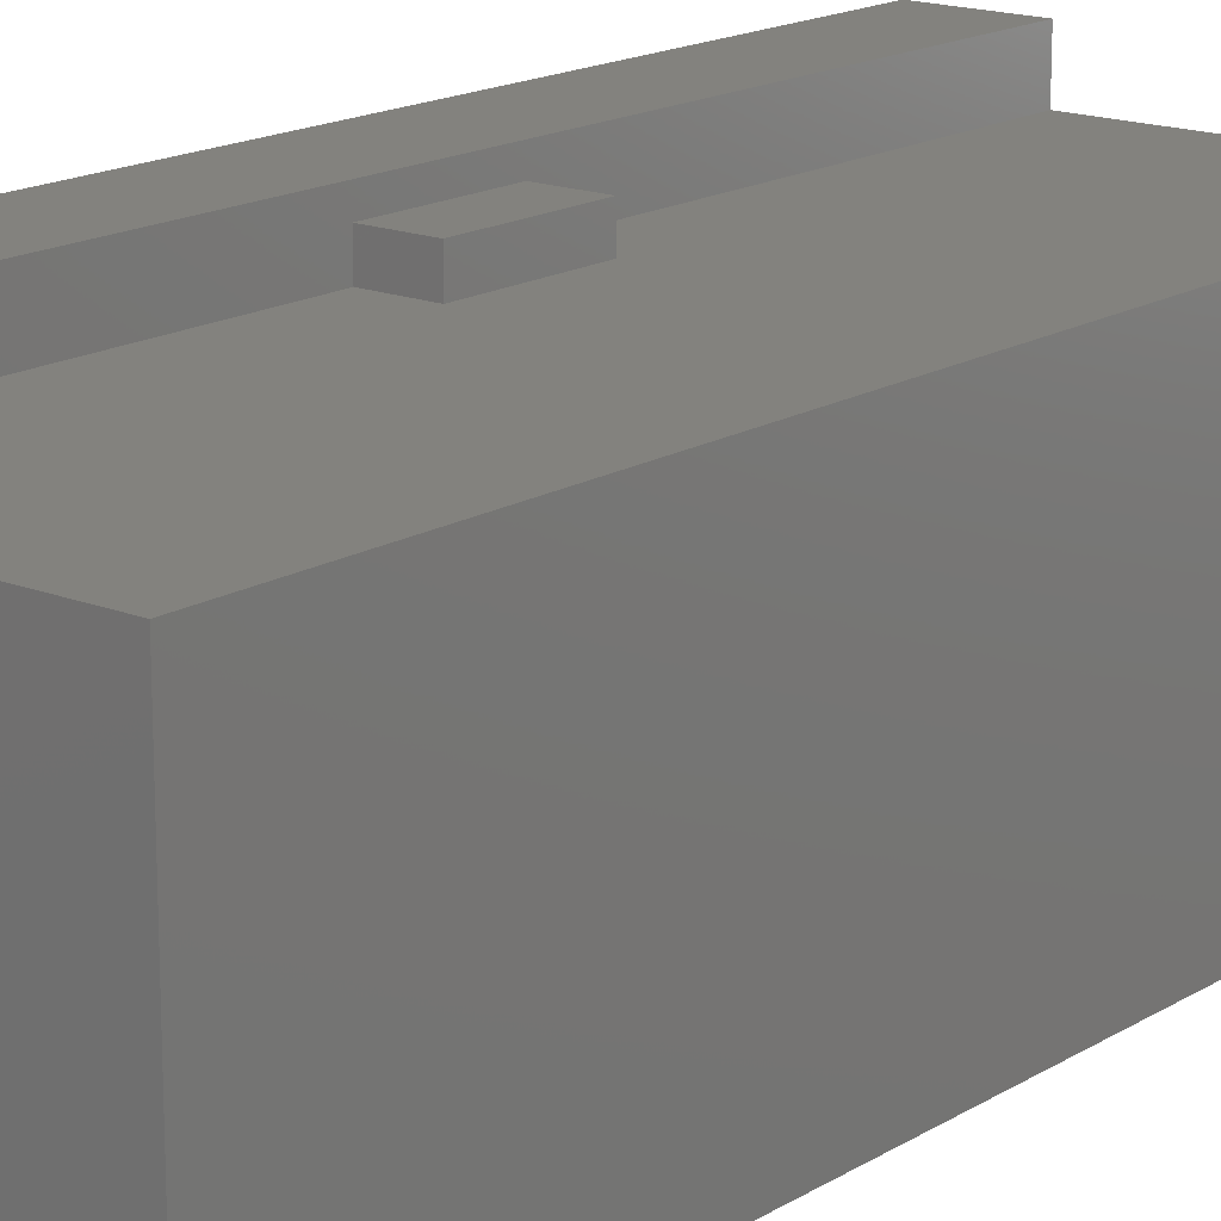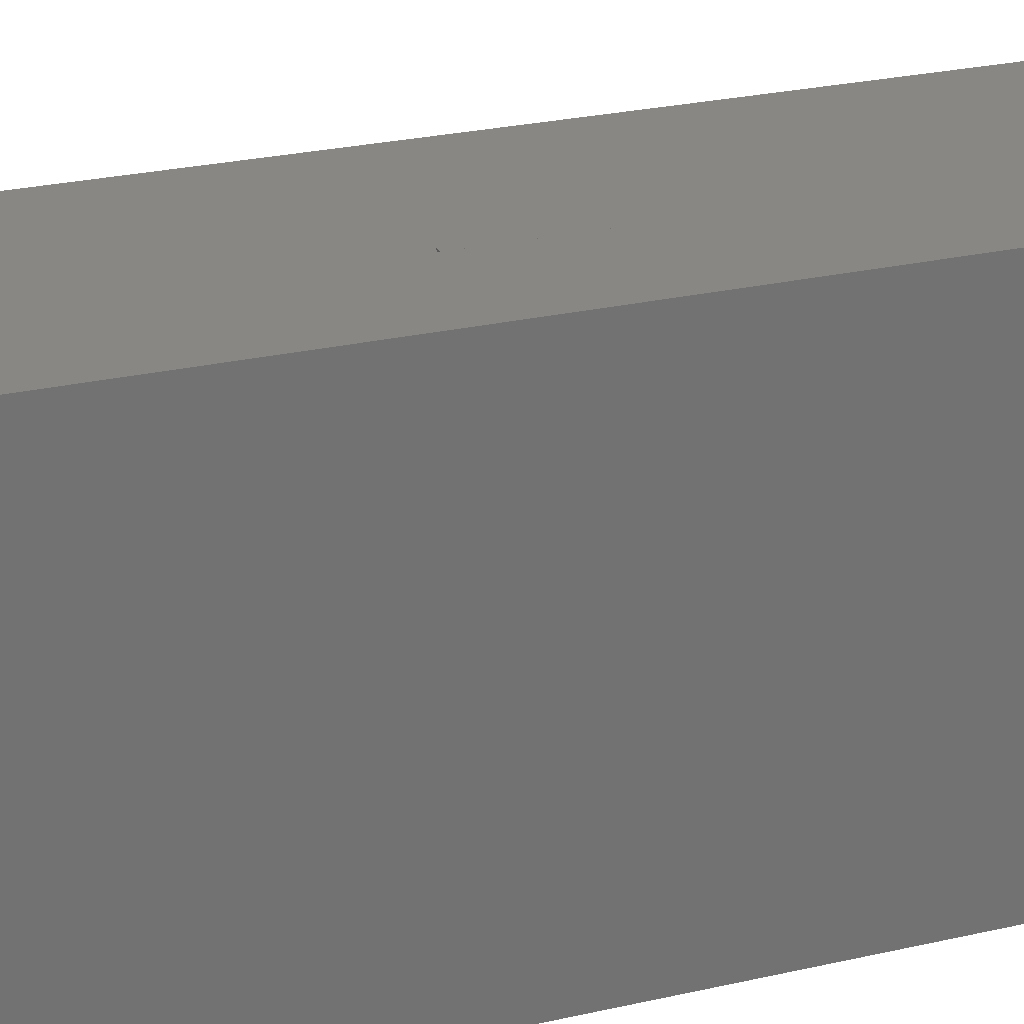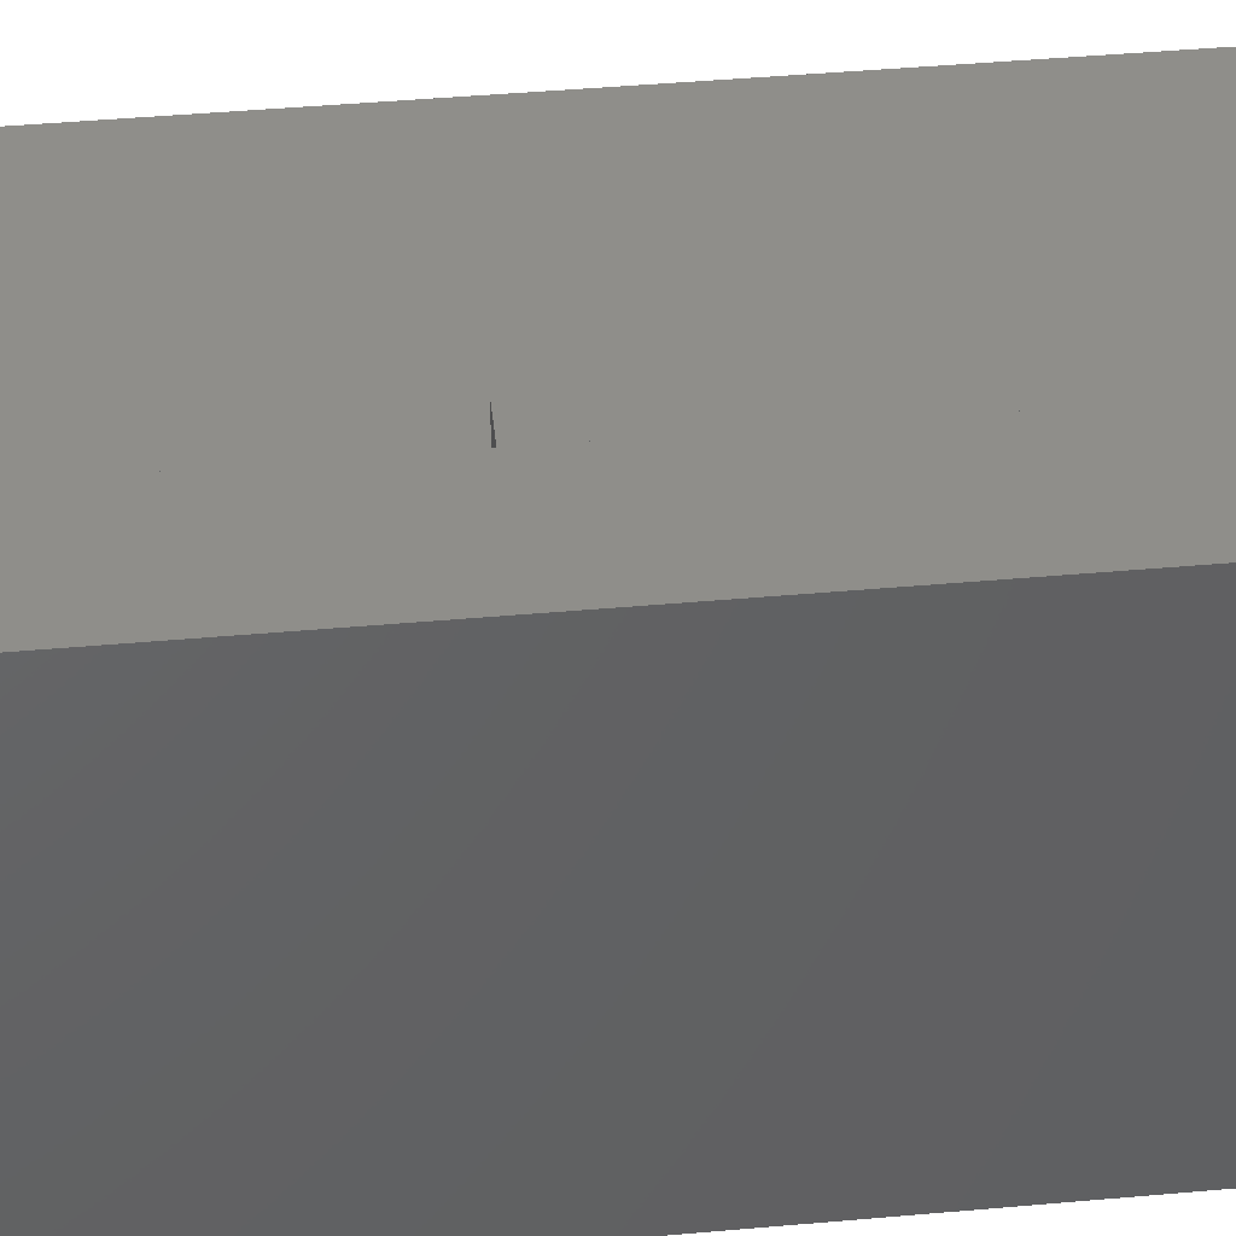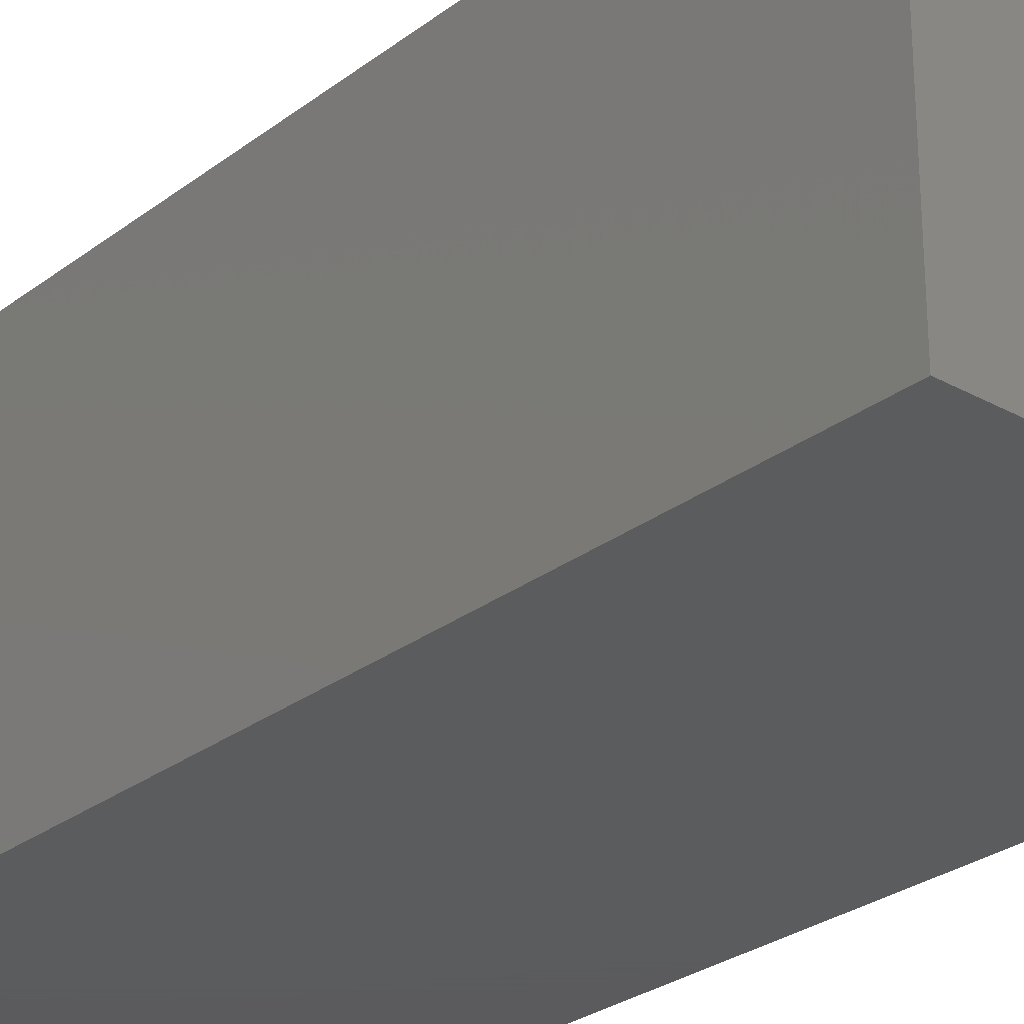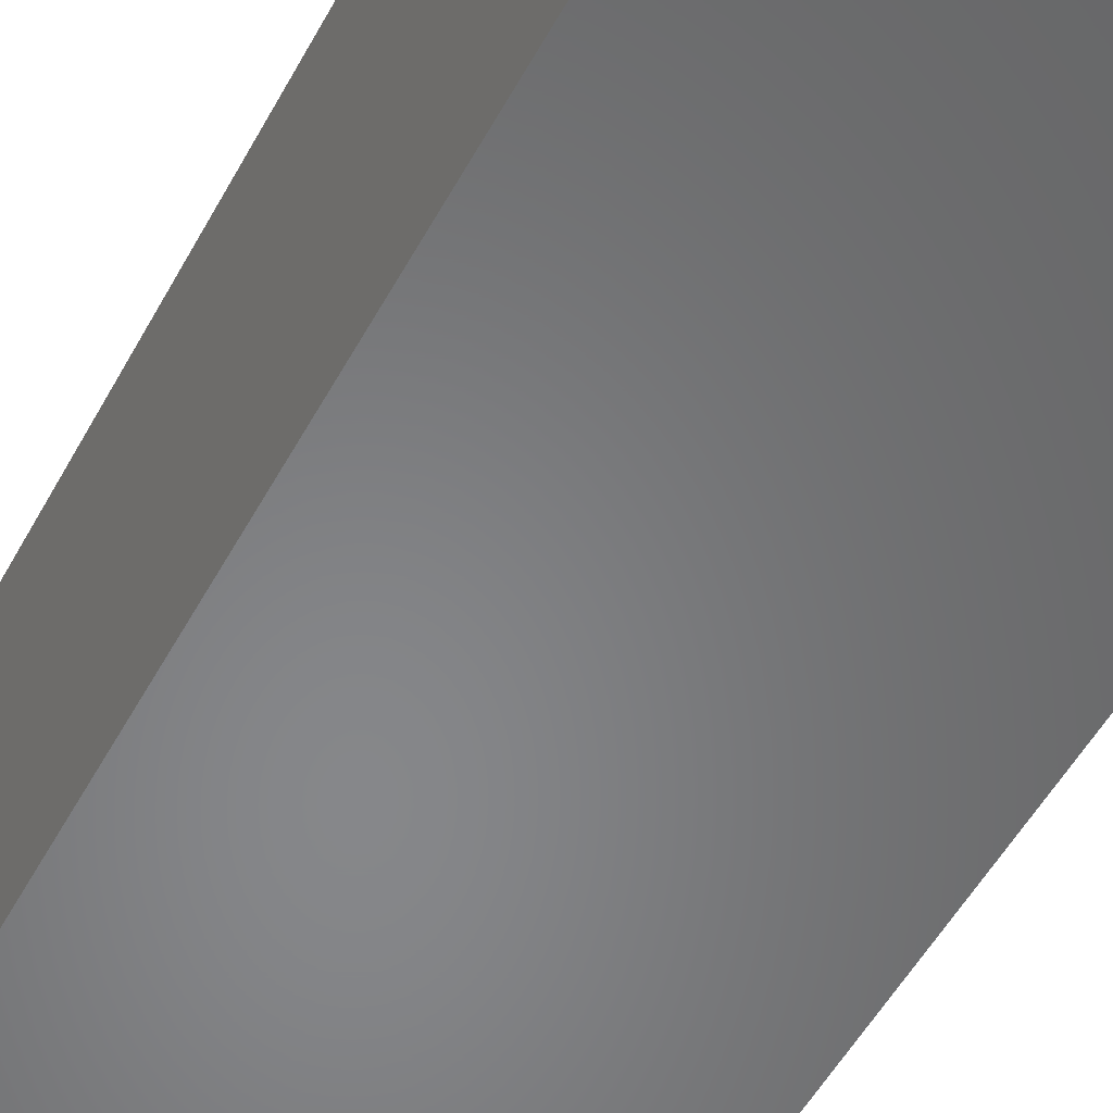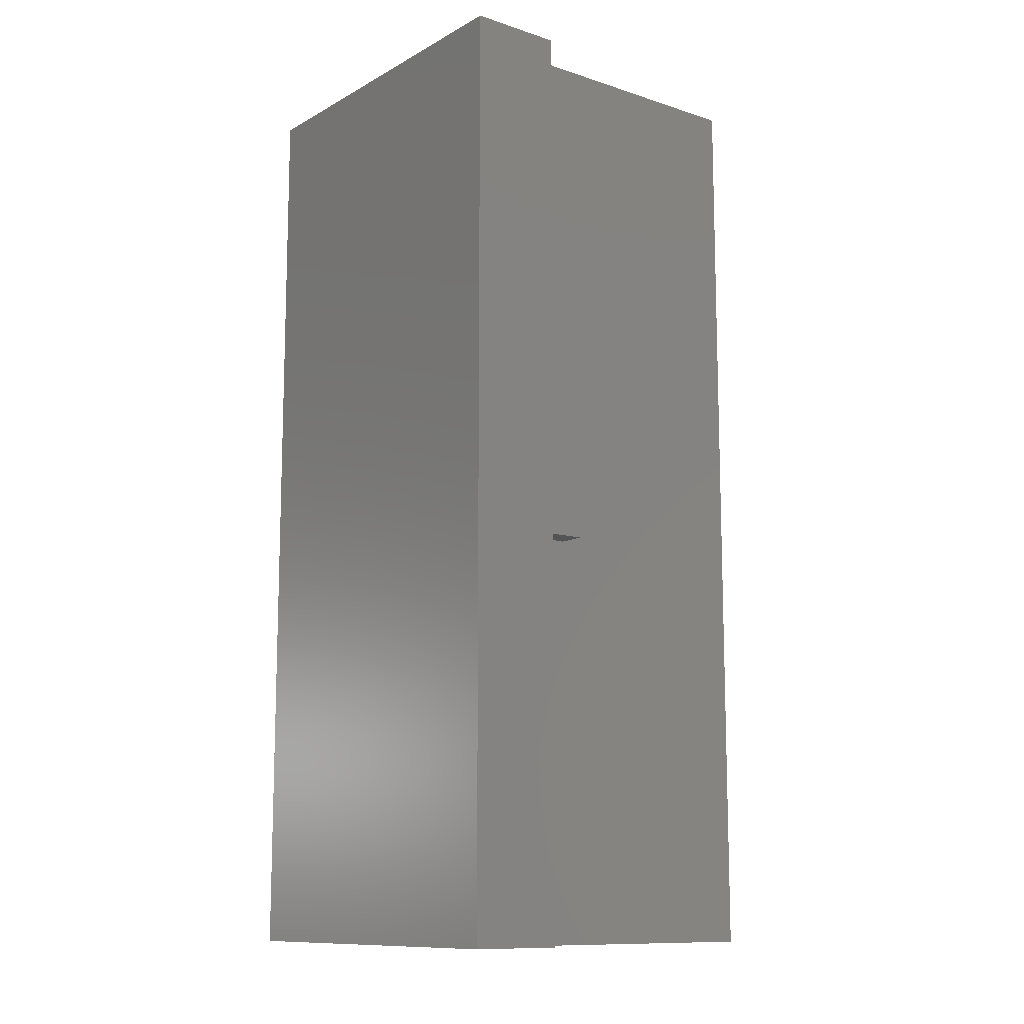
<metadata>
{"format":"stl","ext":"stl","renderer":"f3d","projection":"perspective","resolution":1024,"background":"white","views":[{"elev":16.6,"azim":39.3,"up":"+Z"},{"elev":24.7,"azim":-111.0,"up":"+Z"},{"elev":44.0,"azim":-96.0,"up":"+Z"},{"elev":-27.4,"azim":139.3,"up":"+Z"},{"elev":-53.8,"azim":-28.3,"up":"+Z"},{"elev":-11.5,"azim":-37.9,"up":"+Y"}]}
</metadata>
<code>
# stl→obj: 20 verts, 36 faces
v -125 175 0
v -125 185 0
v -125 175 3.5
v -125 185 3.5
v -128 179.4 3.5
v -128 175 3.5
v -127.5 179.4 3.5
v -127.5 180.6 3.5
v -128 185 3.5
v -128 180.6 3.5
v -128 179.4 3.8
v -127.5 179.4 3.8
v -127.5 180.6 3.8
v -128 180.6 3.8
v -128 185 4
v -128 175 4
v -129 175 4
v -129 175 0
v -129 185 0
v -129 185 4
f 1 2 3
f 3 2 4
f 5 6 7
f 7 6 3
f 7 3 8
f 8 3 4
f 8 4 9
f 9 10 8
f 5 7 11
f 11 7 12
f 8 10 13
f 13 10 14
f 7 8 12
f 12 8 13
f 13 14 12
f 12 14 11
f 10 9 14
f 14 9 15
f 14 15 16
f 14 16 11
f 11 16 6
f 11 6 5
f 17 18 6
f 6 18 1
f 6 1 3
f 6 16 17
f 19 18 20
f 20 18 17
f 4 2 9
f 9 2 19
f 9 19 20
f 20 15 9
f 15 20 16
f 16 20 17
f 1 18 2
f 2 18 19

</code>
